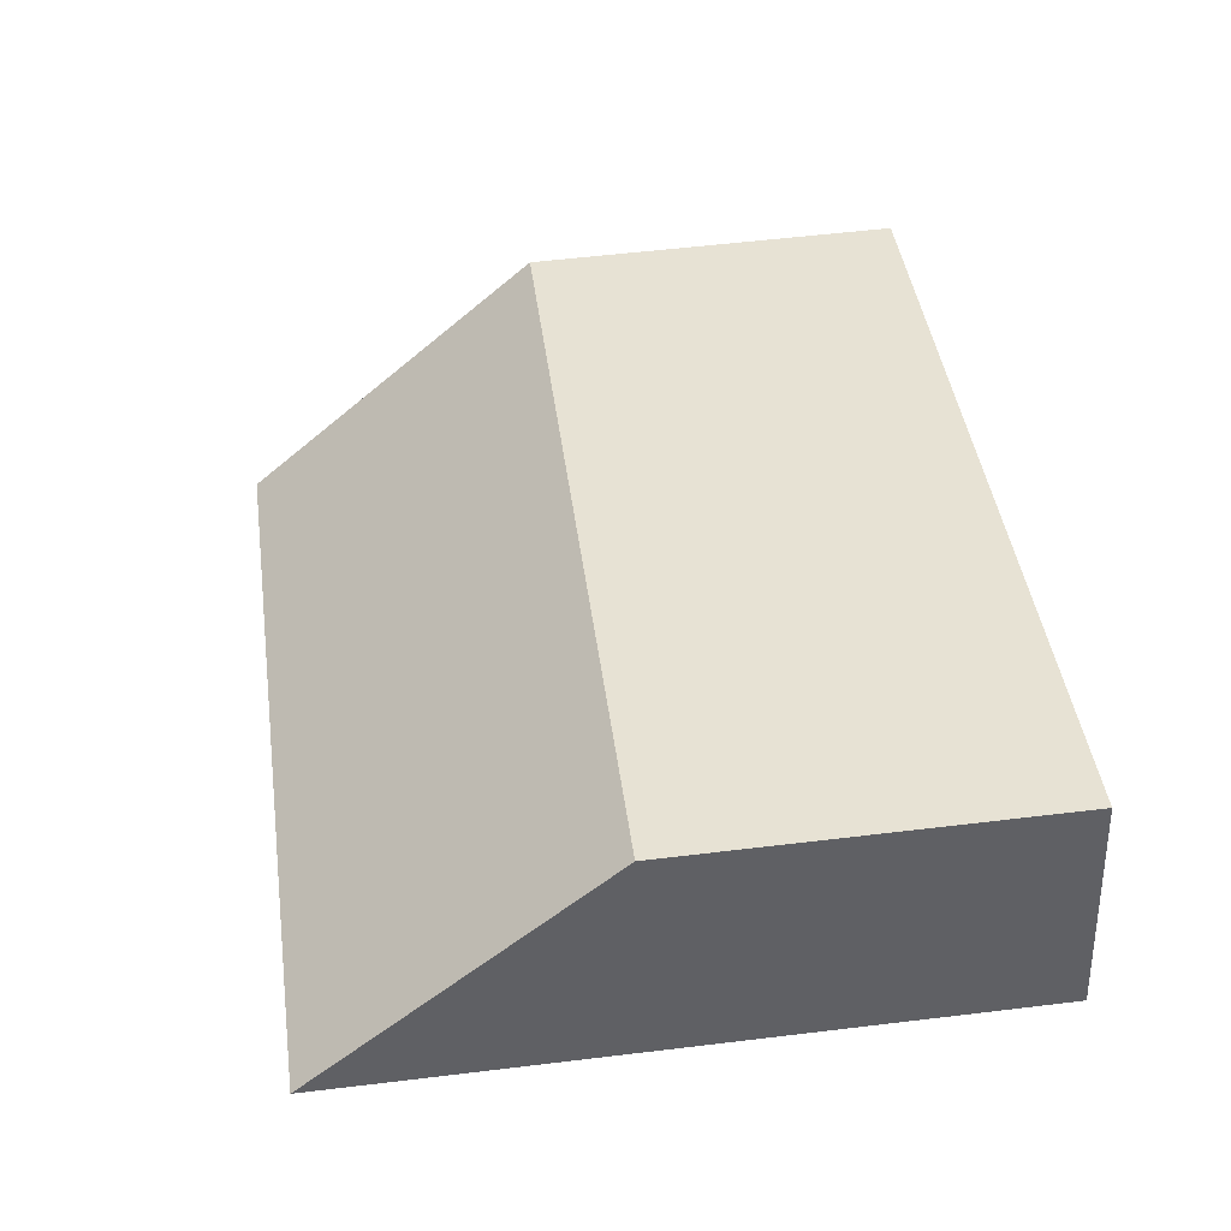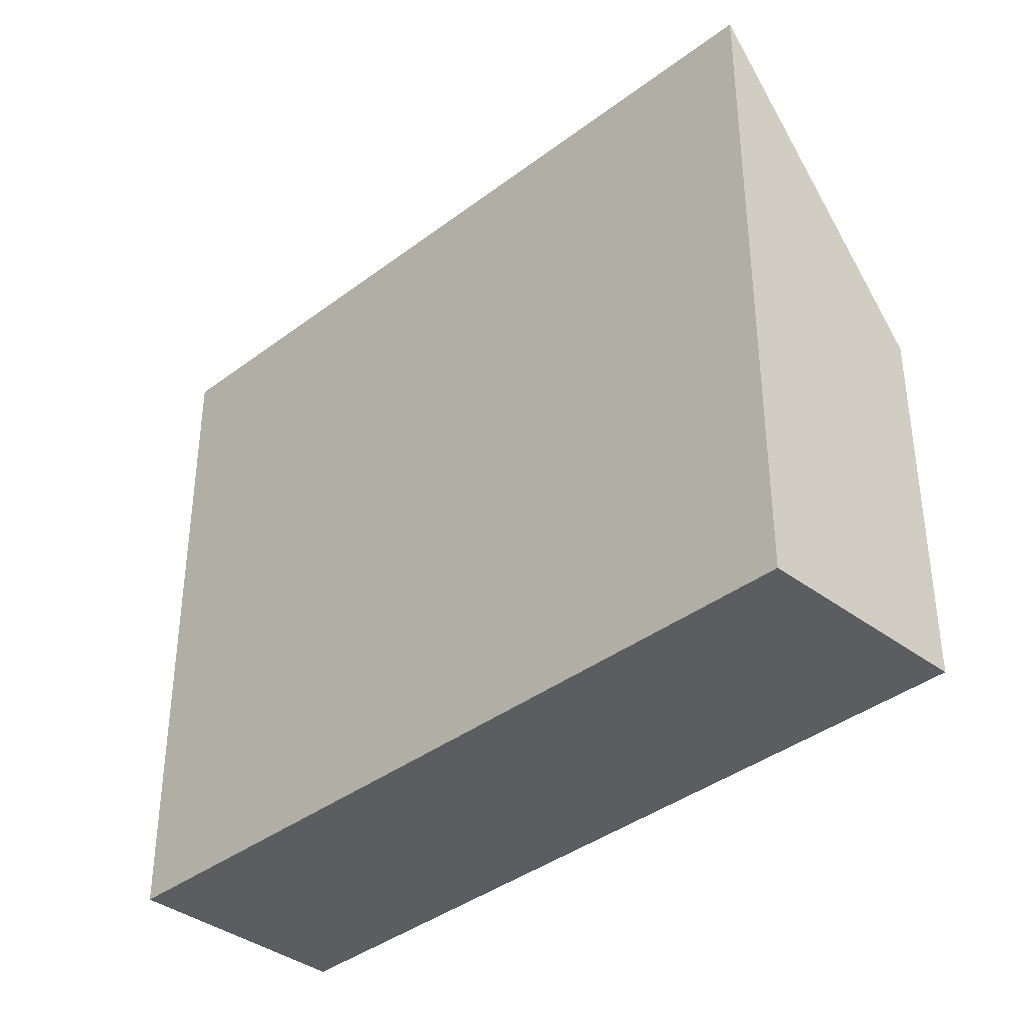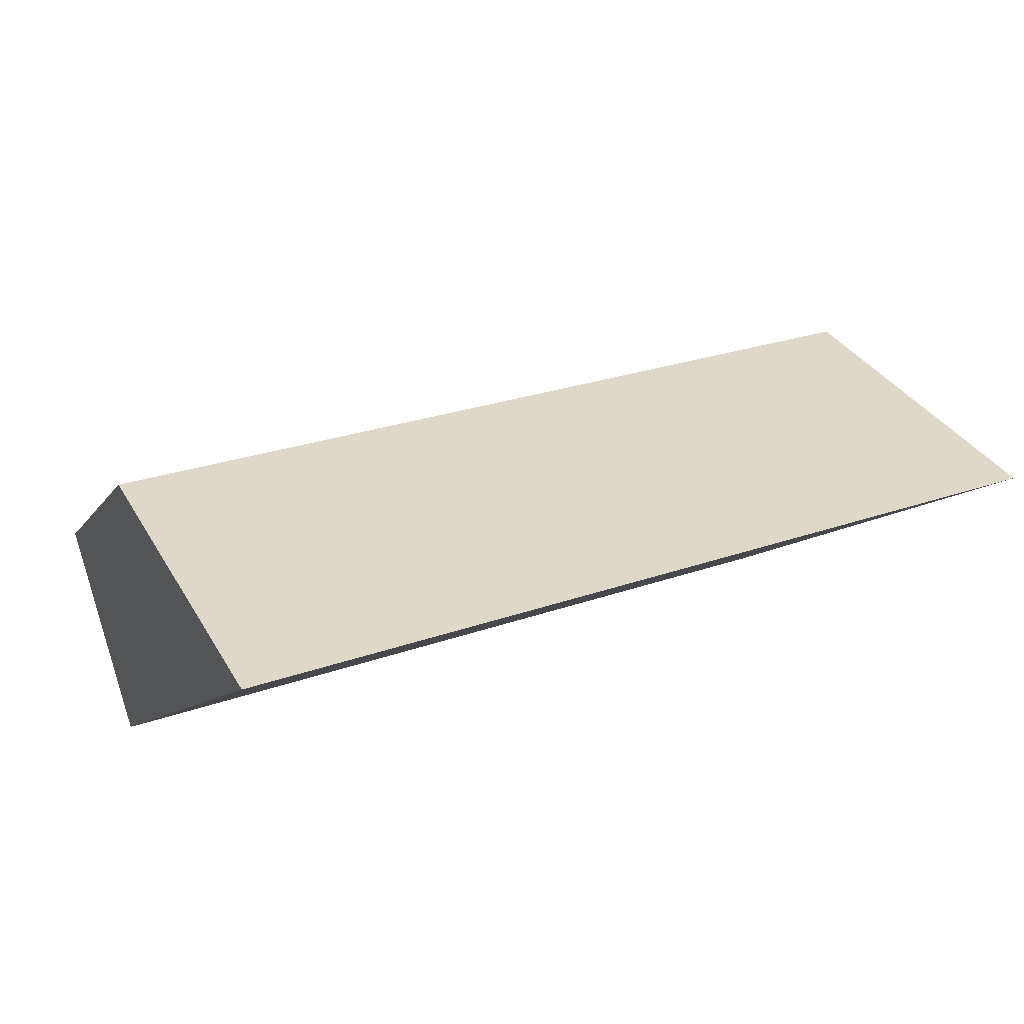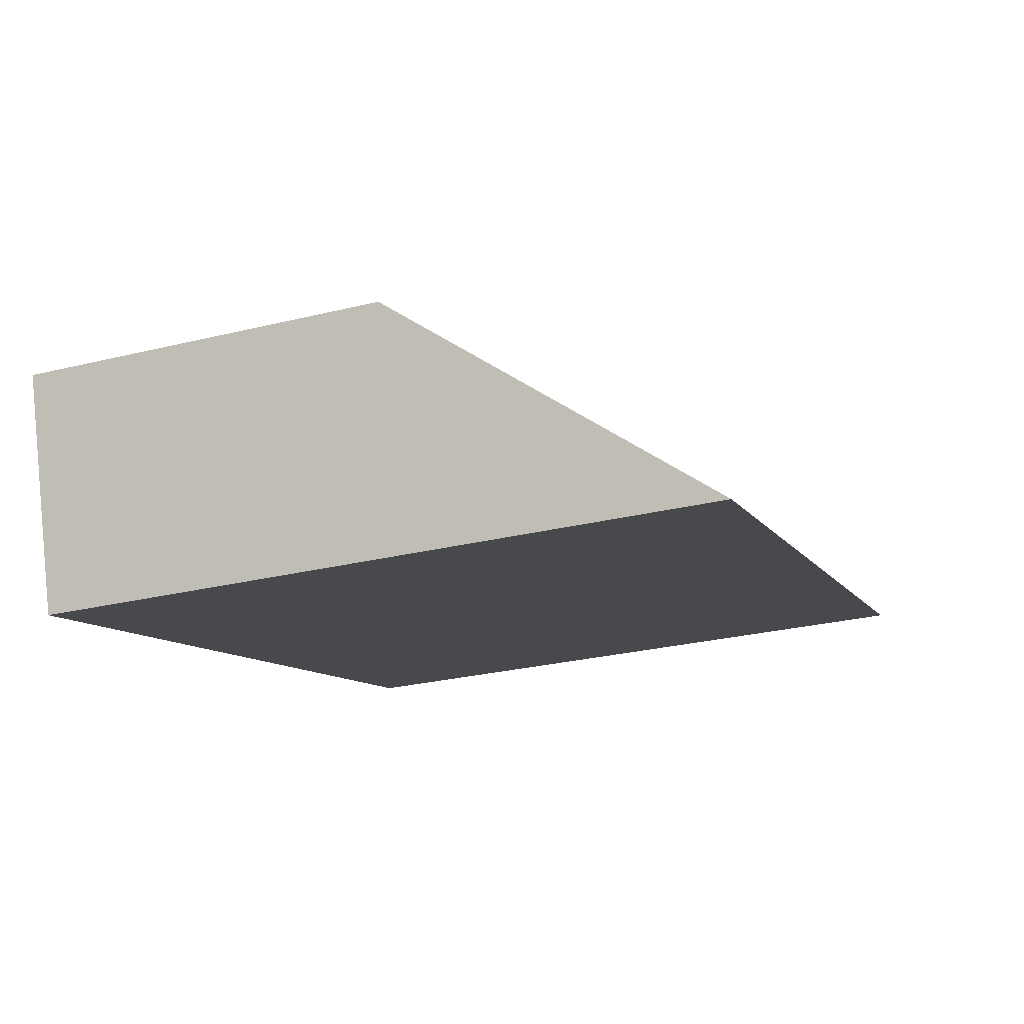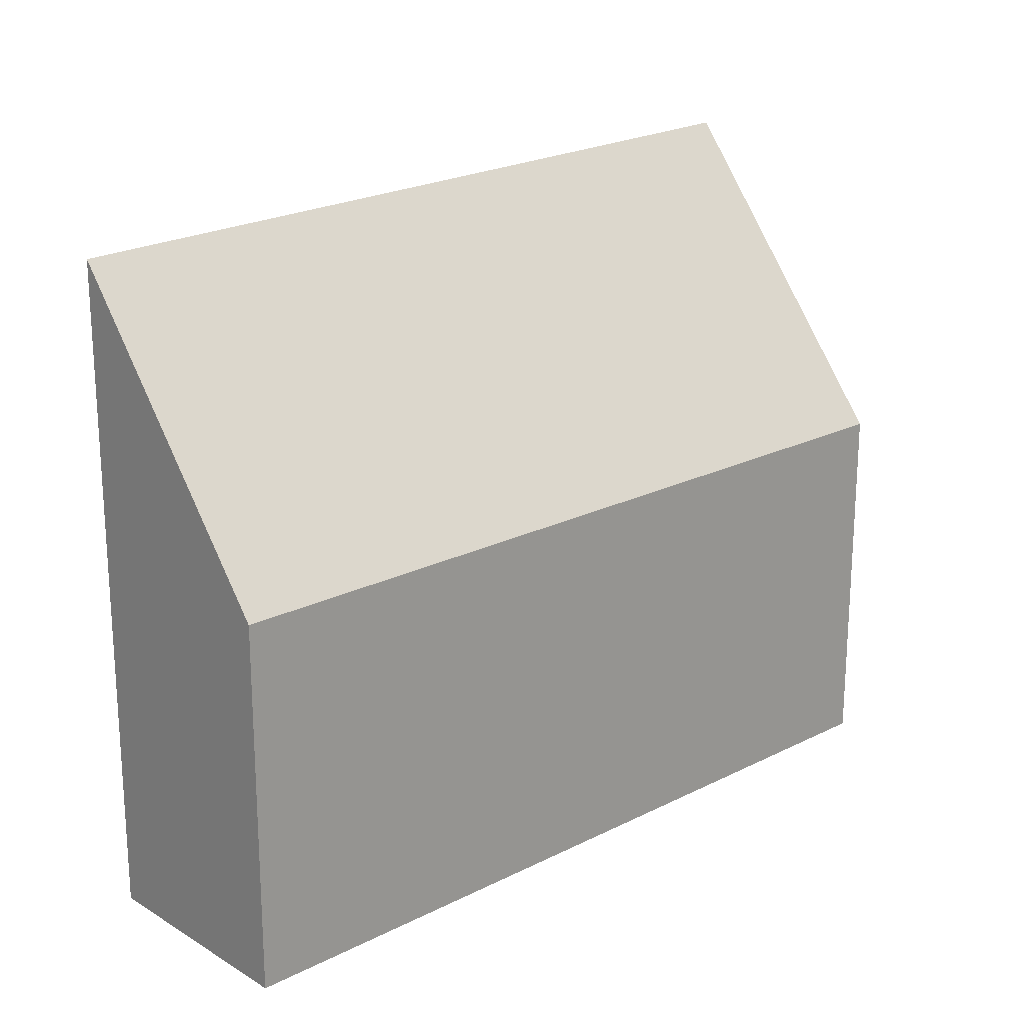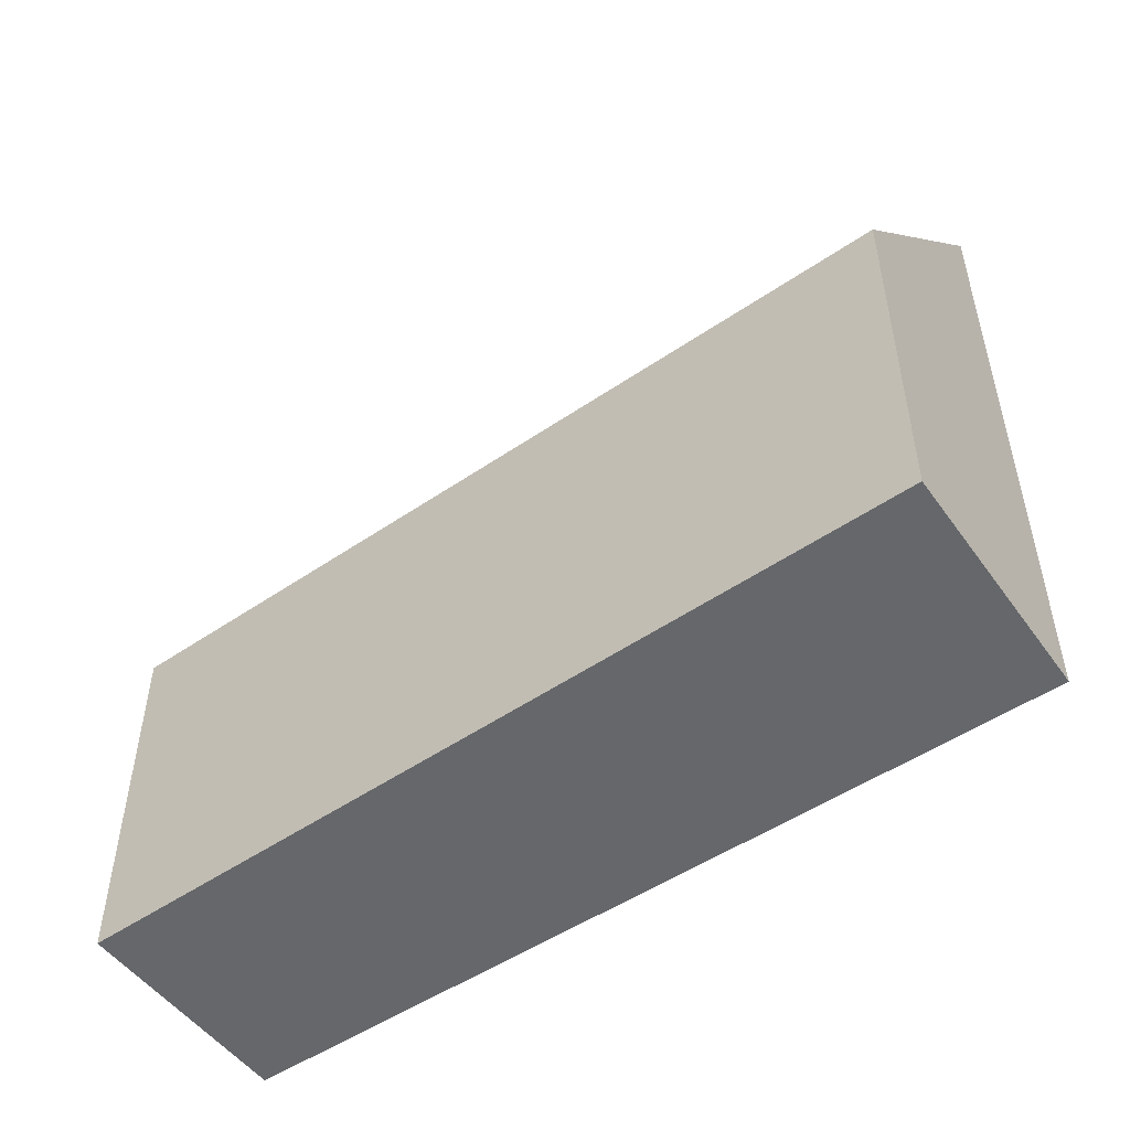
<metadata>
{"format":"obj","ext":"obj","renderer":"f3d","projection":"perspective","resolution":1024,"background":"white","views":[{"elev":56.3,"azim":-97.2,"up":"+Z"},{"elev":-36.7,"azim":-118.5,"up":"+Y"},{"elev":-8.8,"azim":161.6,"up":"+Z"},{"elev":-27.4,"azim":110.7,"up":"+Z"},{"elev":20.5,"azim":-26.9,"up":"+Y"},{"elev":-52.0,"azim":51.9,"up":"+Y"}]}
</metadata>
<code>
v  0 6.052 3.706e-16
v  7.996 3.404 -0.065
v  7.334 6.216 -2.158
v  0.564 3.404 1.987
v  7.334 1.321e-16 -2.158
v  7.996 3.98e-18 -0.065
v  0 0 0
v  0.564 -1.217e-16 1.987
g defaultobject
f 1 2 3
f 2 1 4
f 2 5 3
f 5 2 6
f 5 1 3
f 1 5 7
f 7 4 1
f 4 7 8
f 8 2 4
f 2 8 6
f 8 5 6
f 5 8 7

</code>
